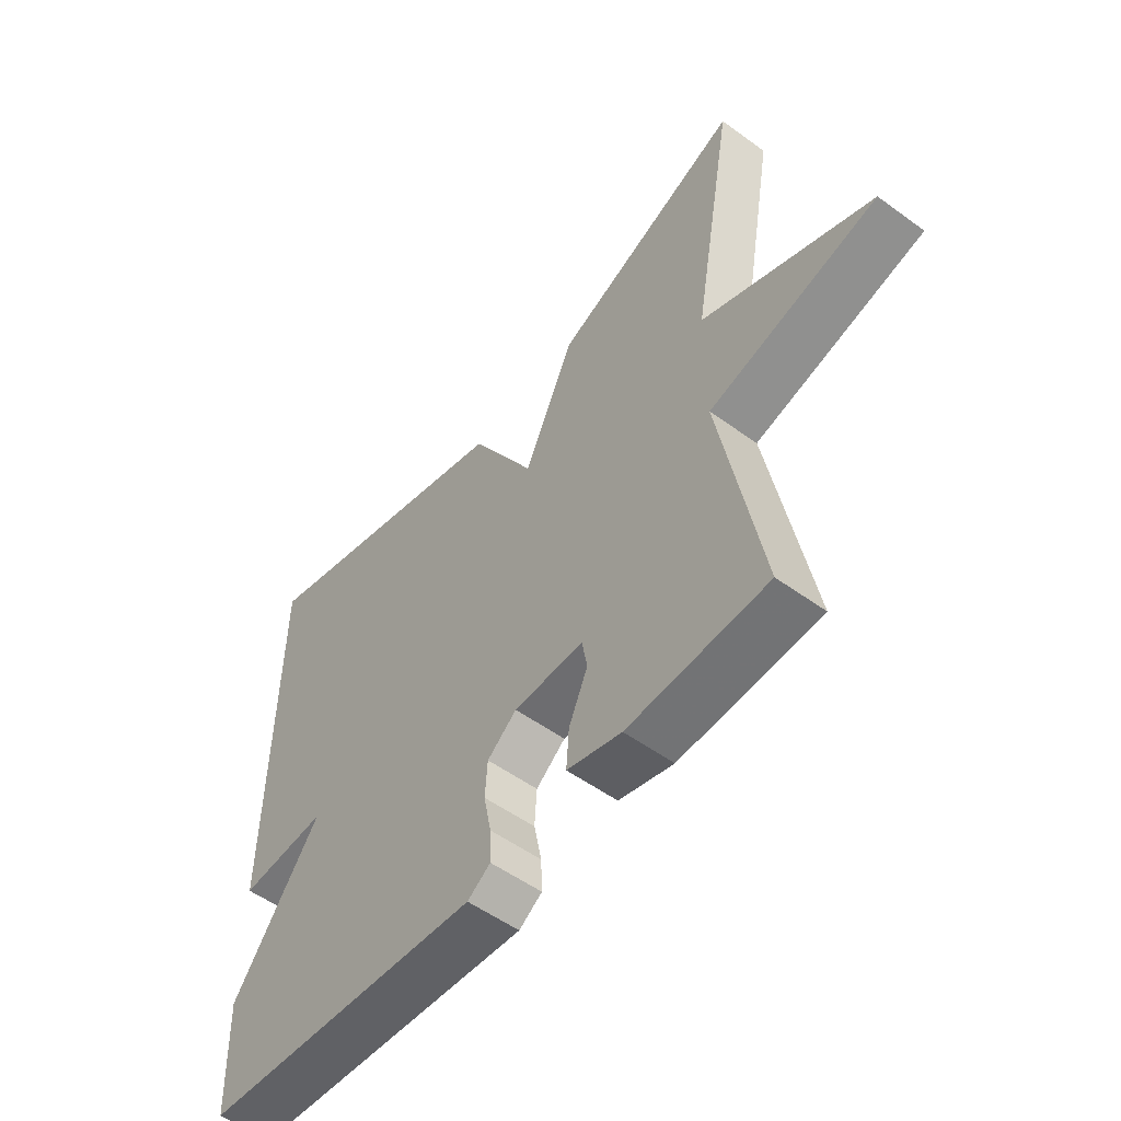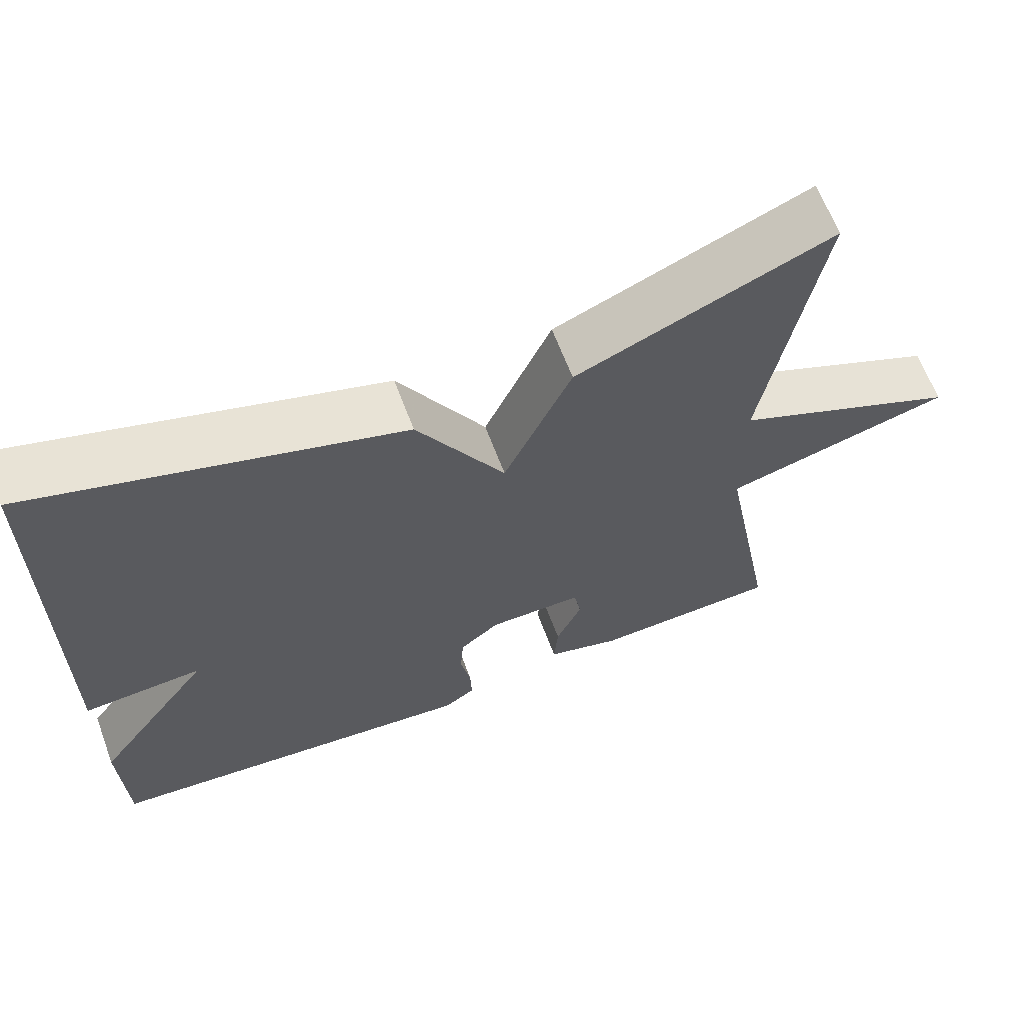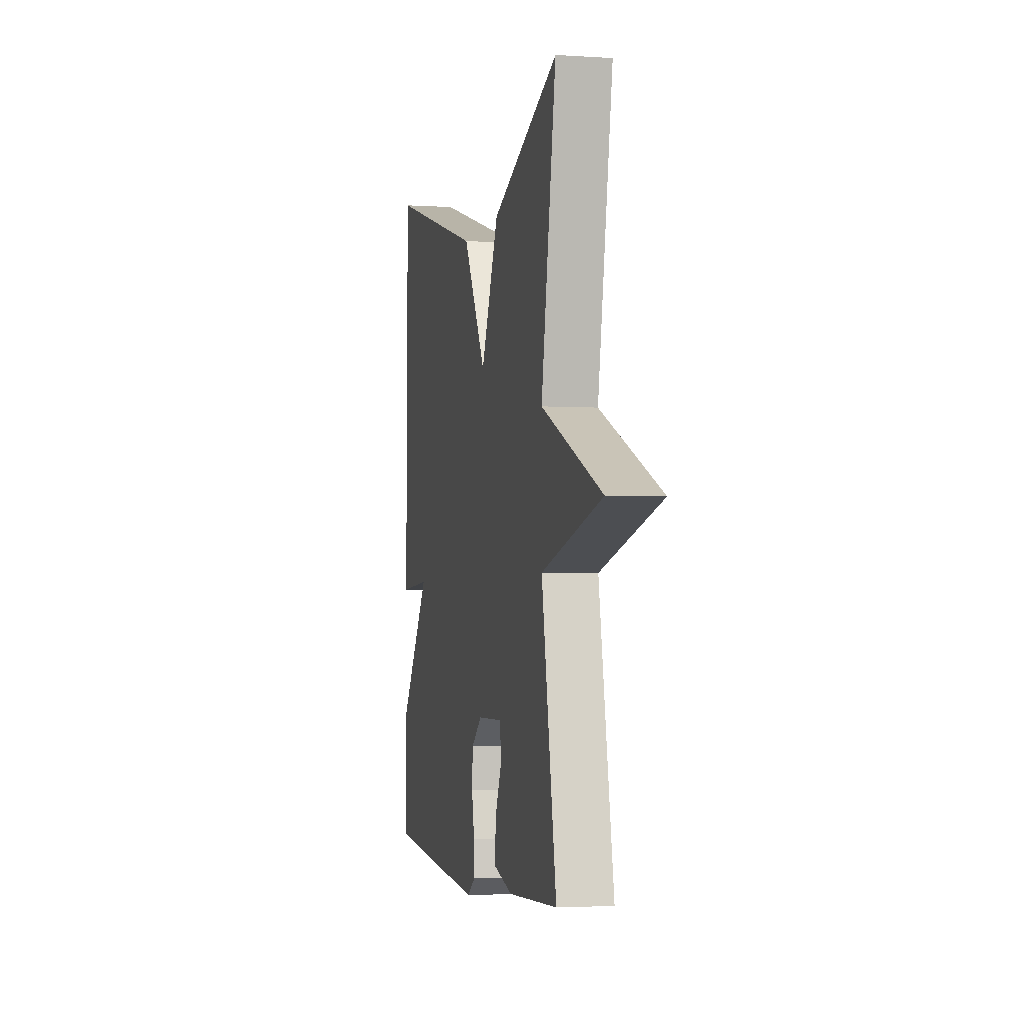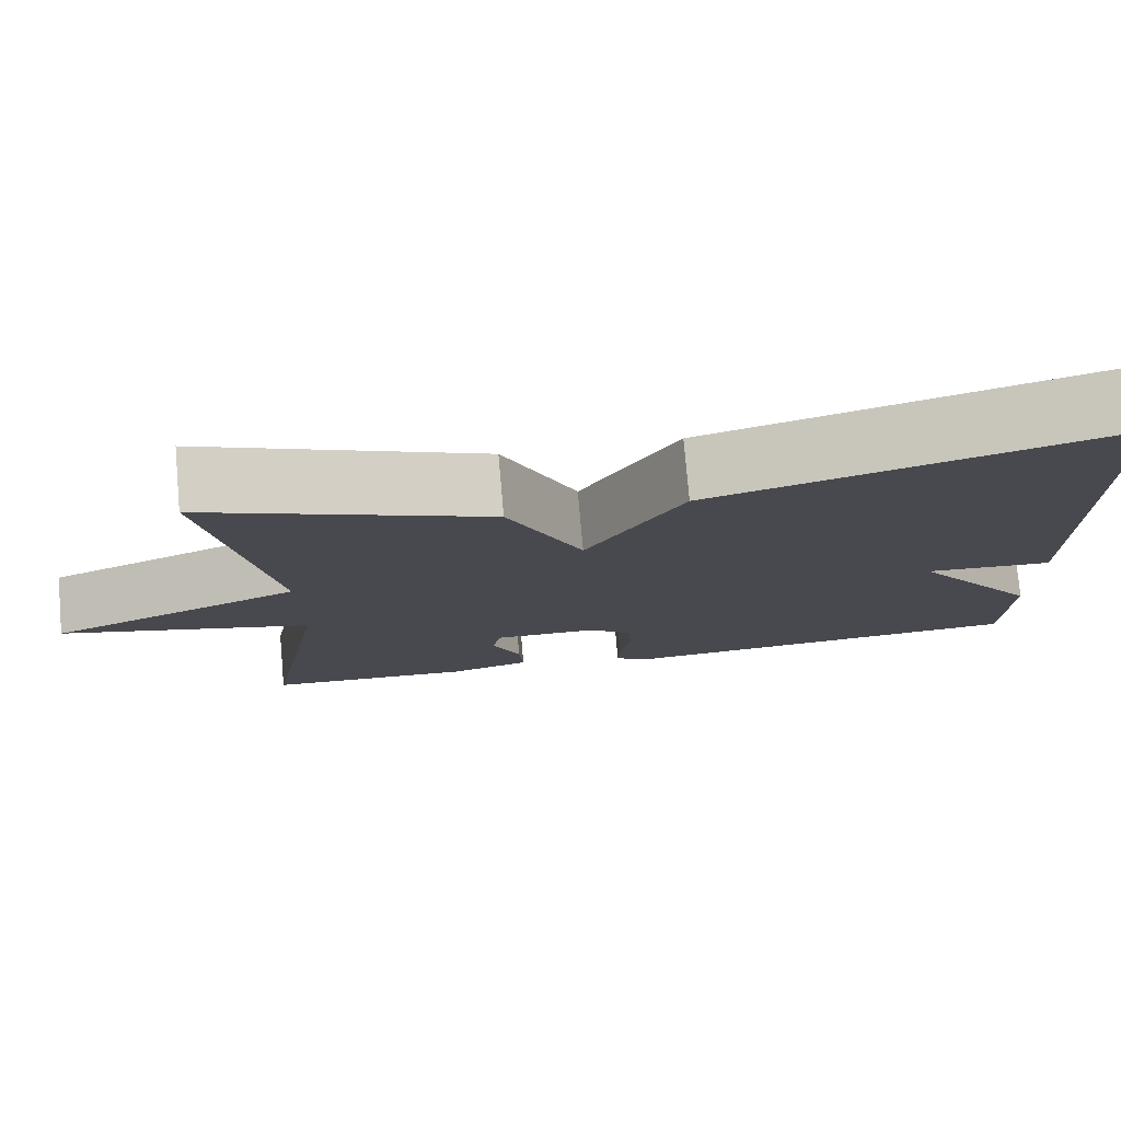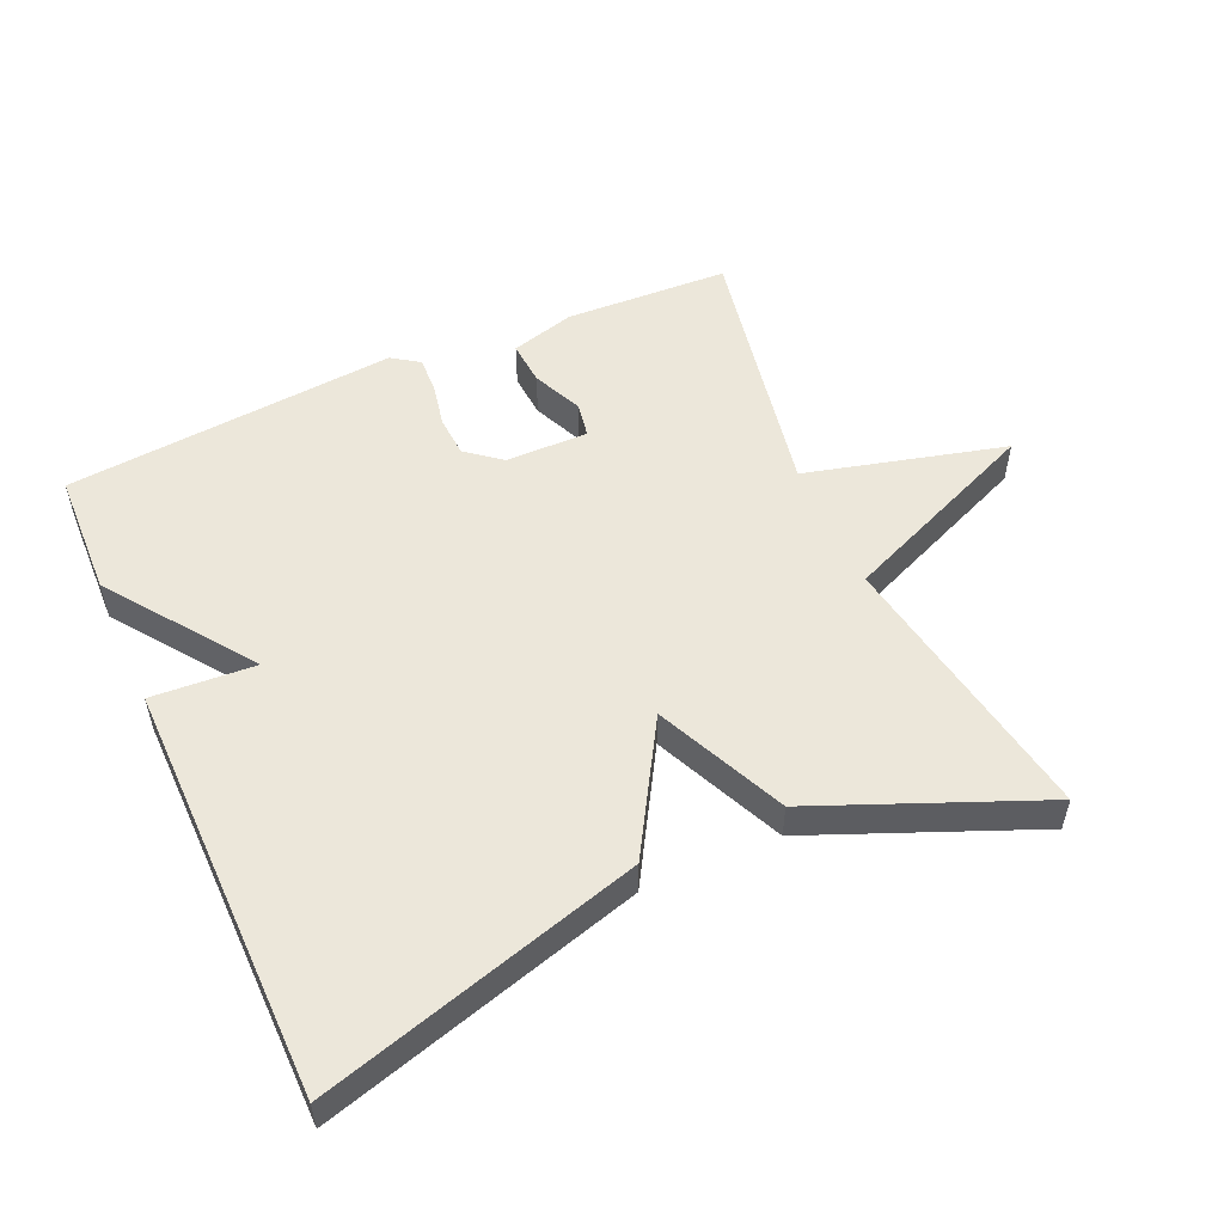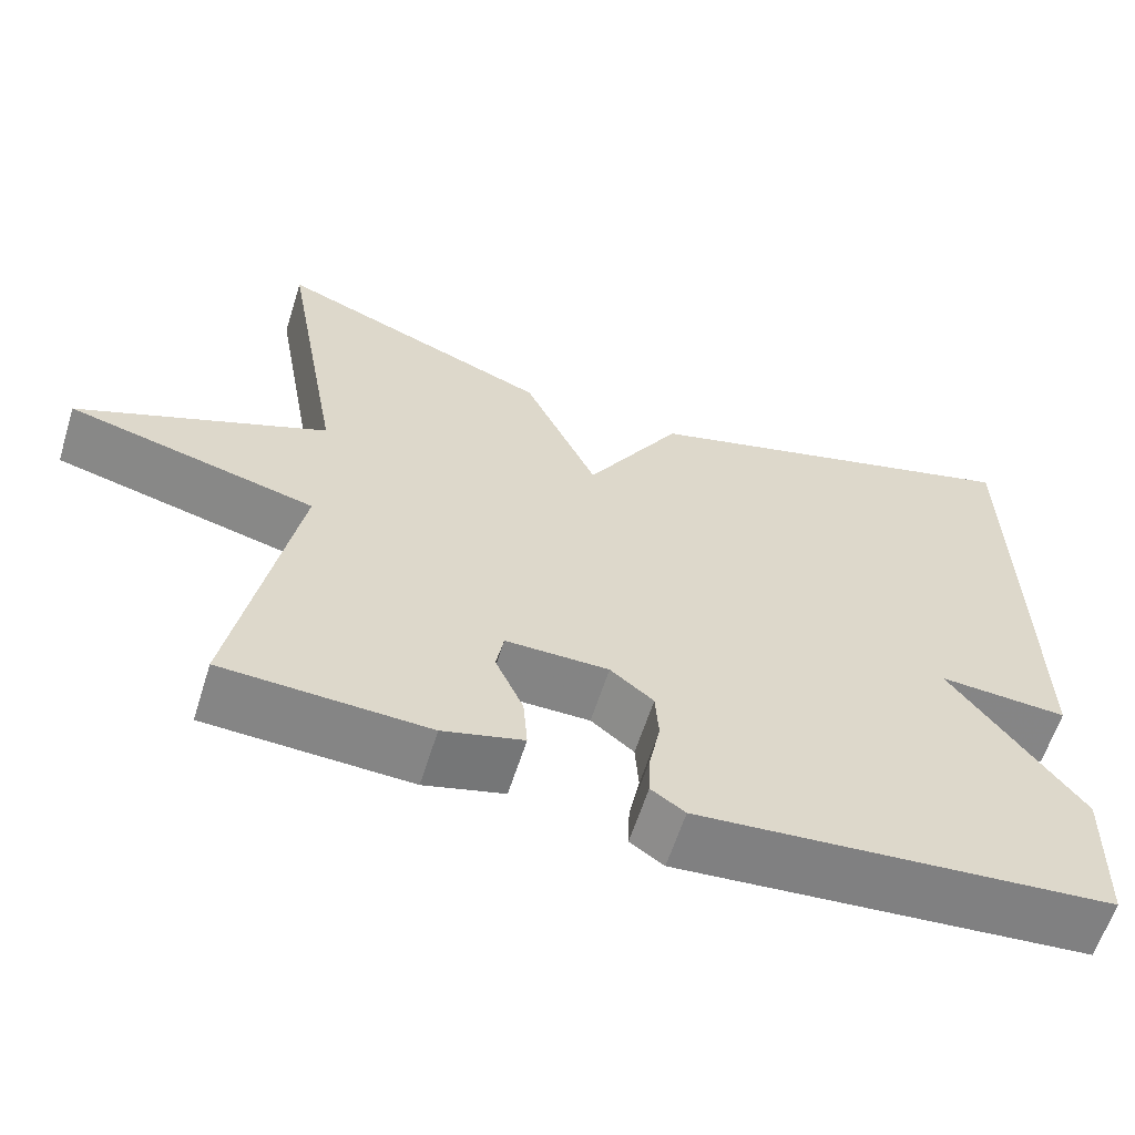
<metadata>
{"format":"obj","ext":"obj","renderer":"f3d","projection":"perspective","resolution":1024,"background":"white","views":[{"elev":-53.7,"azim":52.2,"up":"+Z"},{"elev":64.0,"azim":-20.5,"up":"+Z"},{"elev":-2.9,"azim":77.4,"up":"+Z"},{"elev":77.1,"azim":175.0,"up":"+Z"},{"elev":53.4,"azim":-24.0,"up":"+Y"},{"elev":-61.2,"azim":162.5,"up":"+Z"}]}
</metadata>
<code>
v 0.5 0.07 -0.5
v 0.258 0.07 -0.511
v 0.163 0.07 -0.485
v 0.168 0.07 -0.42
v 0.201 0.07 -0.346
v 0.192 0.07 -0.295
v 0.07 0.07 -0.296
v 0.019 0.07 -0.337
v 0.015 0.07 -0.397
v 0.028 0.07 -0.462
v 0.03 0.07 -0.515
v -0.01 0.07 -0.542
v -0.5 0.07 -0.5
v -0.506 0.07 -0.315
v -0.353 0.07 -0.105
v -0.506 0.07 -0.115
v -0.5 0.07 0.5
v -0.028 0.07 0.365
v 0.085 0.07 0.174
v 0.172 0.07 0.365
v 0.5 0.07 0.5
v 0.428 0.07 0.09
v 0.722 0.07 -0.034
v 0.428 0.07 -0.11
v 0.5 0 -0.5
v 0.258 0 -0.511
v 0.163 0 -0.485
v 0.168 0 -0.42
v 0.201 0 -0.346
v 0.192 0 -0.295
v 0.07 0 -0.296
v 0.019 0 -0.337
v 0.015 0 -0.397
v 0.028 0 -0.462
v 0.03 0 -0.515
v -0.01 0 -0.542
v -0.5 0 -0.5
v -0.506 0 -0.315
v -0.353 0 -0.105
v -0.506 0 -0.115
v -0.5 0 0.5
v -0.028 0 0.365
v 0.085 0 0.174
v 0.172 0 0.365
v 0.5 0 0.5
v 0.428 0 0.09
v 0.722 0 -0.034
v 0.428 0 -0.11
f 22 23 24
f 19 20 21 22
f 19 22 24
f 17 18 19
f 16 17 19
f 15 16 19
f 13 14 15
f 12 13 15
f 11 12 15
f 10 11 15
f 9 10 15
f 8 9 15
f 7 8 15 19
f 6 7 19 24
f 3 4 5
f 2 3 5
f 1 2 5
f 24 1 5
f 5 6 24
f 48 47 46
f 46 45 44 43
f 48 46 43
f 43 42 41
f 43 41 40
f 43 40 39
f 39 38 37
f 39 37 36
f 39 36 35
f 39 35 34
f 39 34 33
f 39 33 32
f 43 39 32 31
f 48 43 31 30
f 29 28 27
f 29 27 26
f 29 26 25
f 29 25 48
f 48 30 29
f 1 25 26 2
f 2 26 27 3
f 3 27 28 4
f 4 28 29 5
f 5 29 30 6
f 6 30 31 7
f 7 31 32 8
f 8 32 33 9
f 9 33 34 10
f 10 34 35 11
f 11 35 36 12
f 12 36 37 13
f 13 37 38 14
f 14 38 39 15
f 15 39 40 16
f 16 40 41 17
f 17 41 42 18
f 18 42 43 19
f 19 43 44 20
f 20 44 45 21
f 21 45 46 22
f 22 46 47 23
f 23 47 48 24
f 24 48 25 1

</code>
